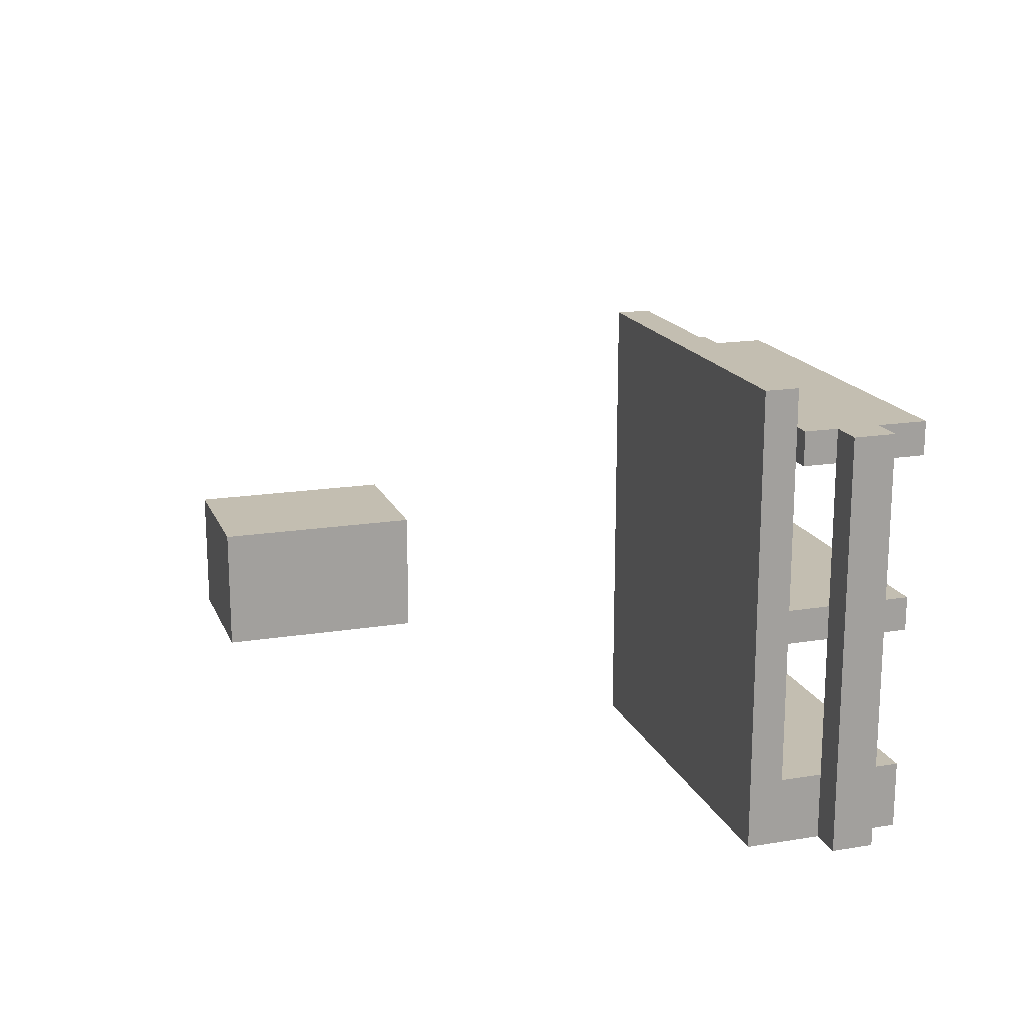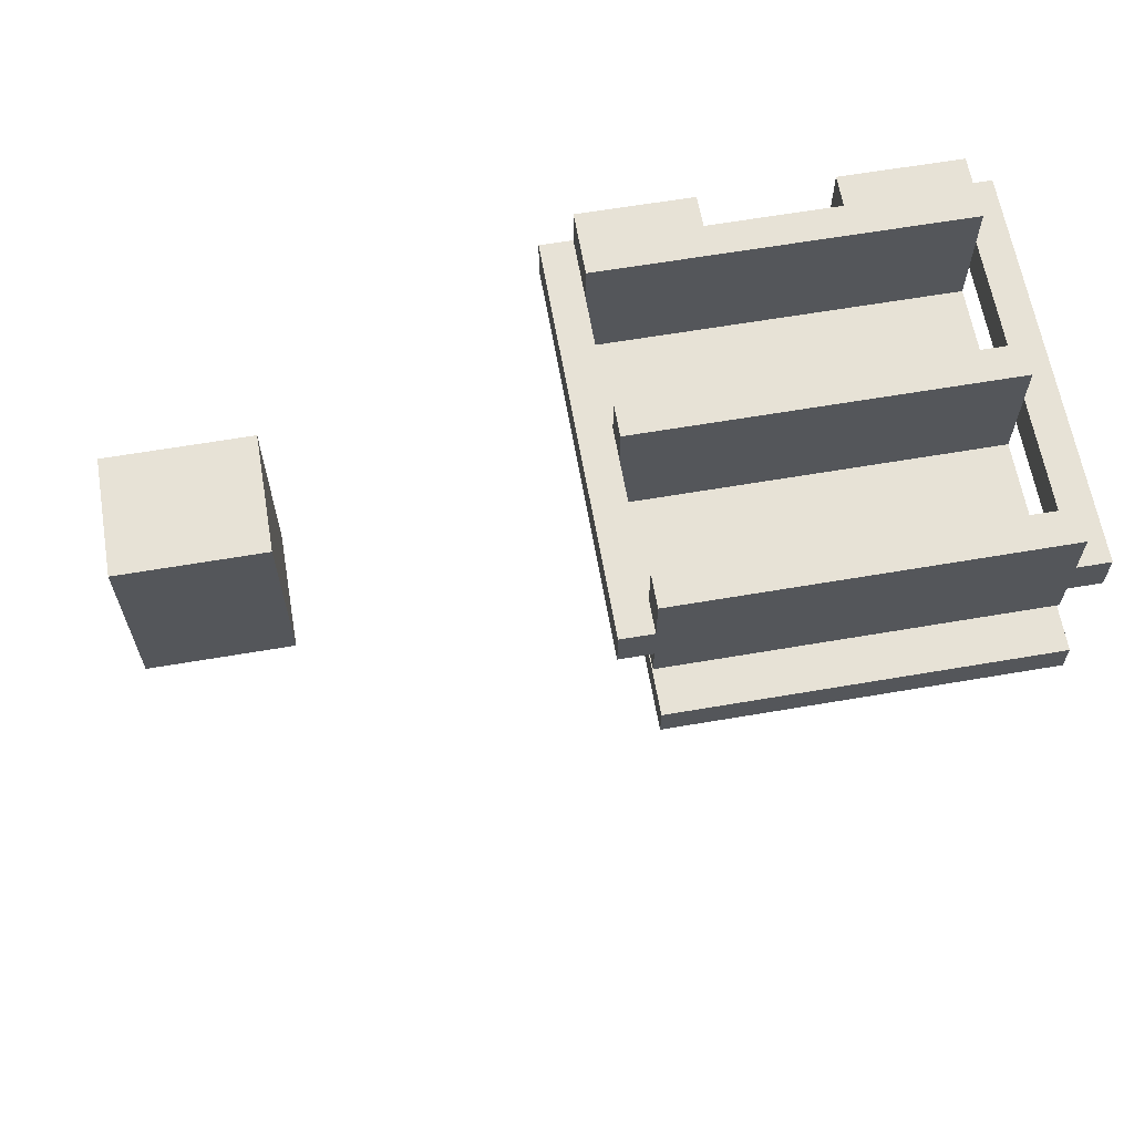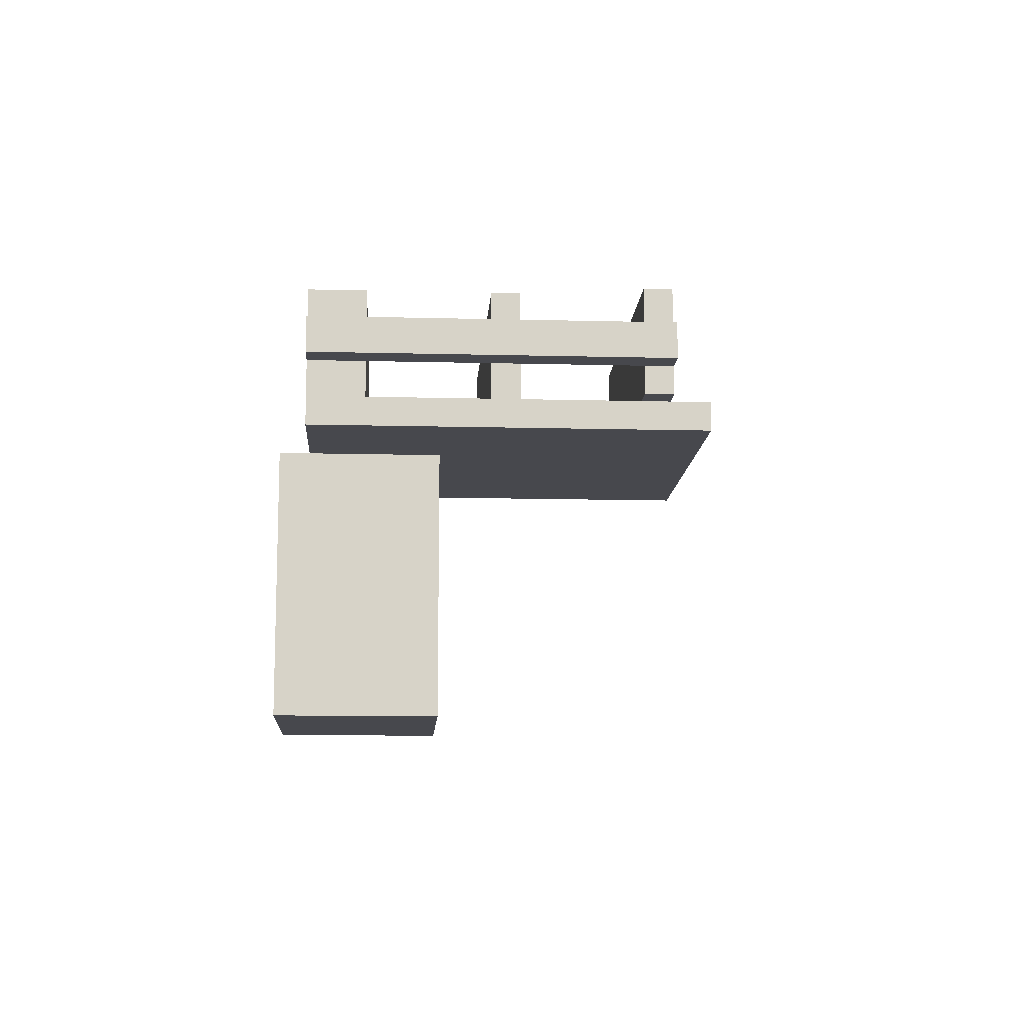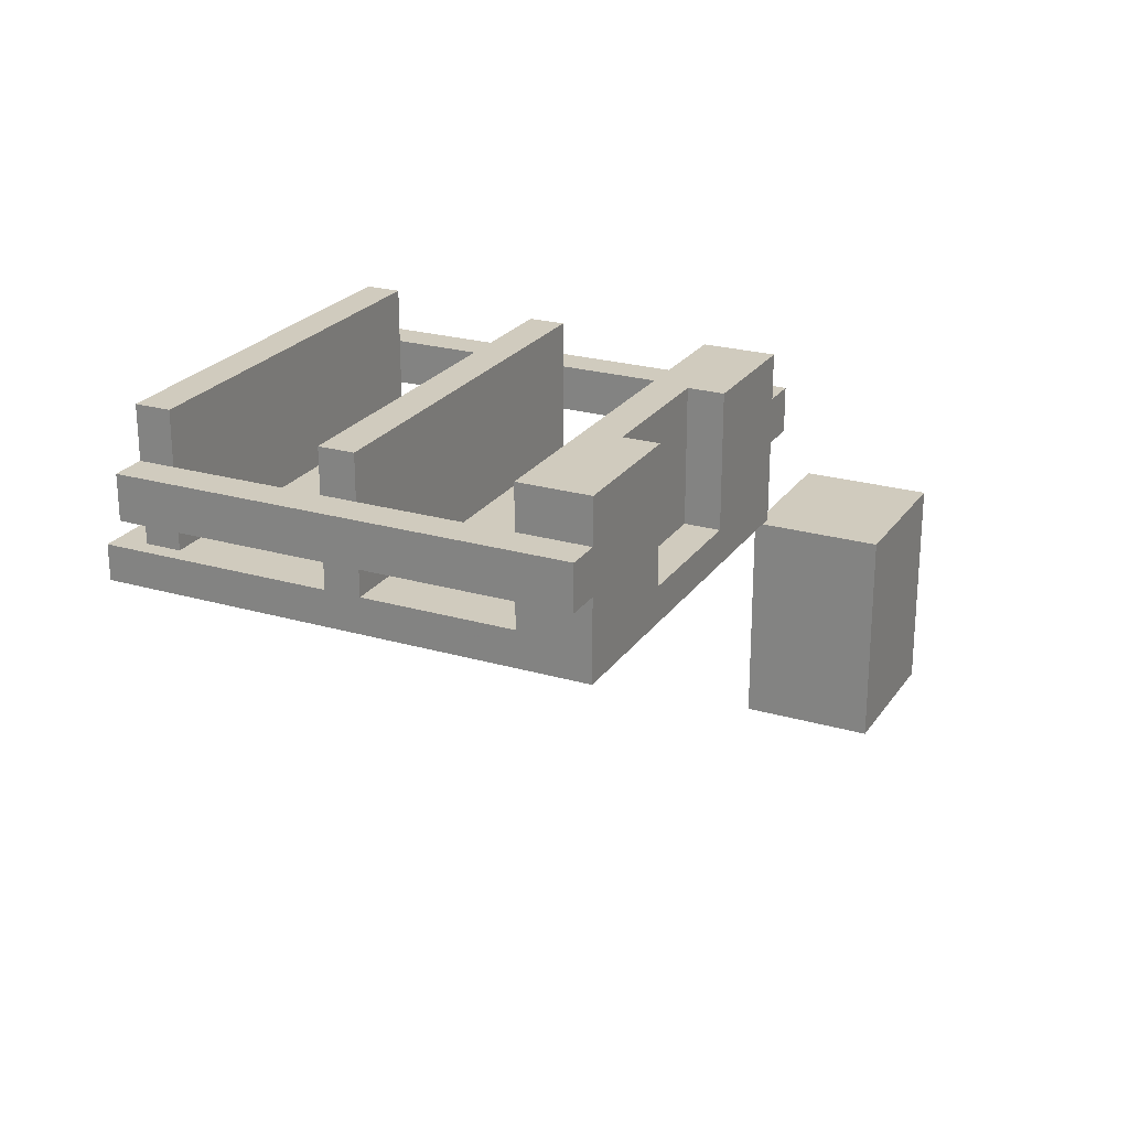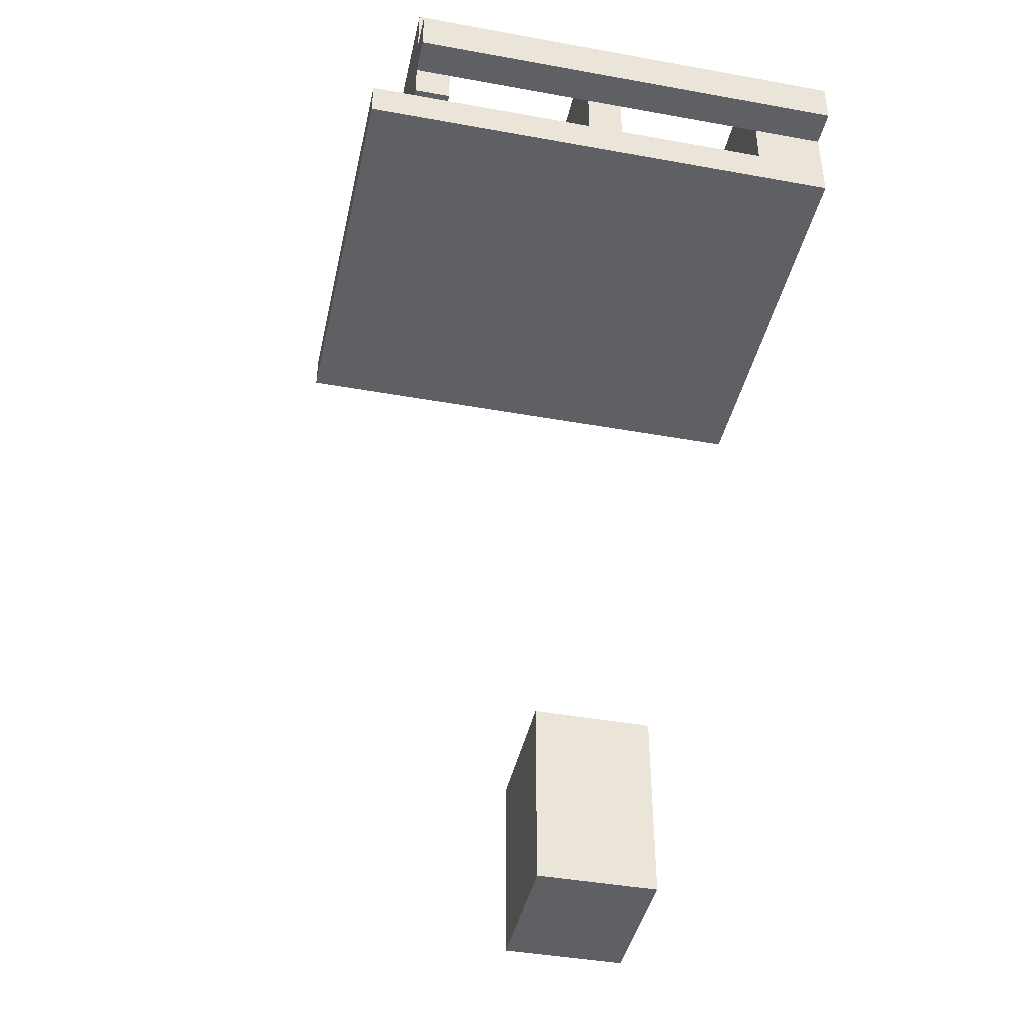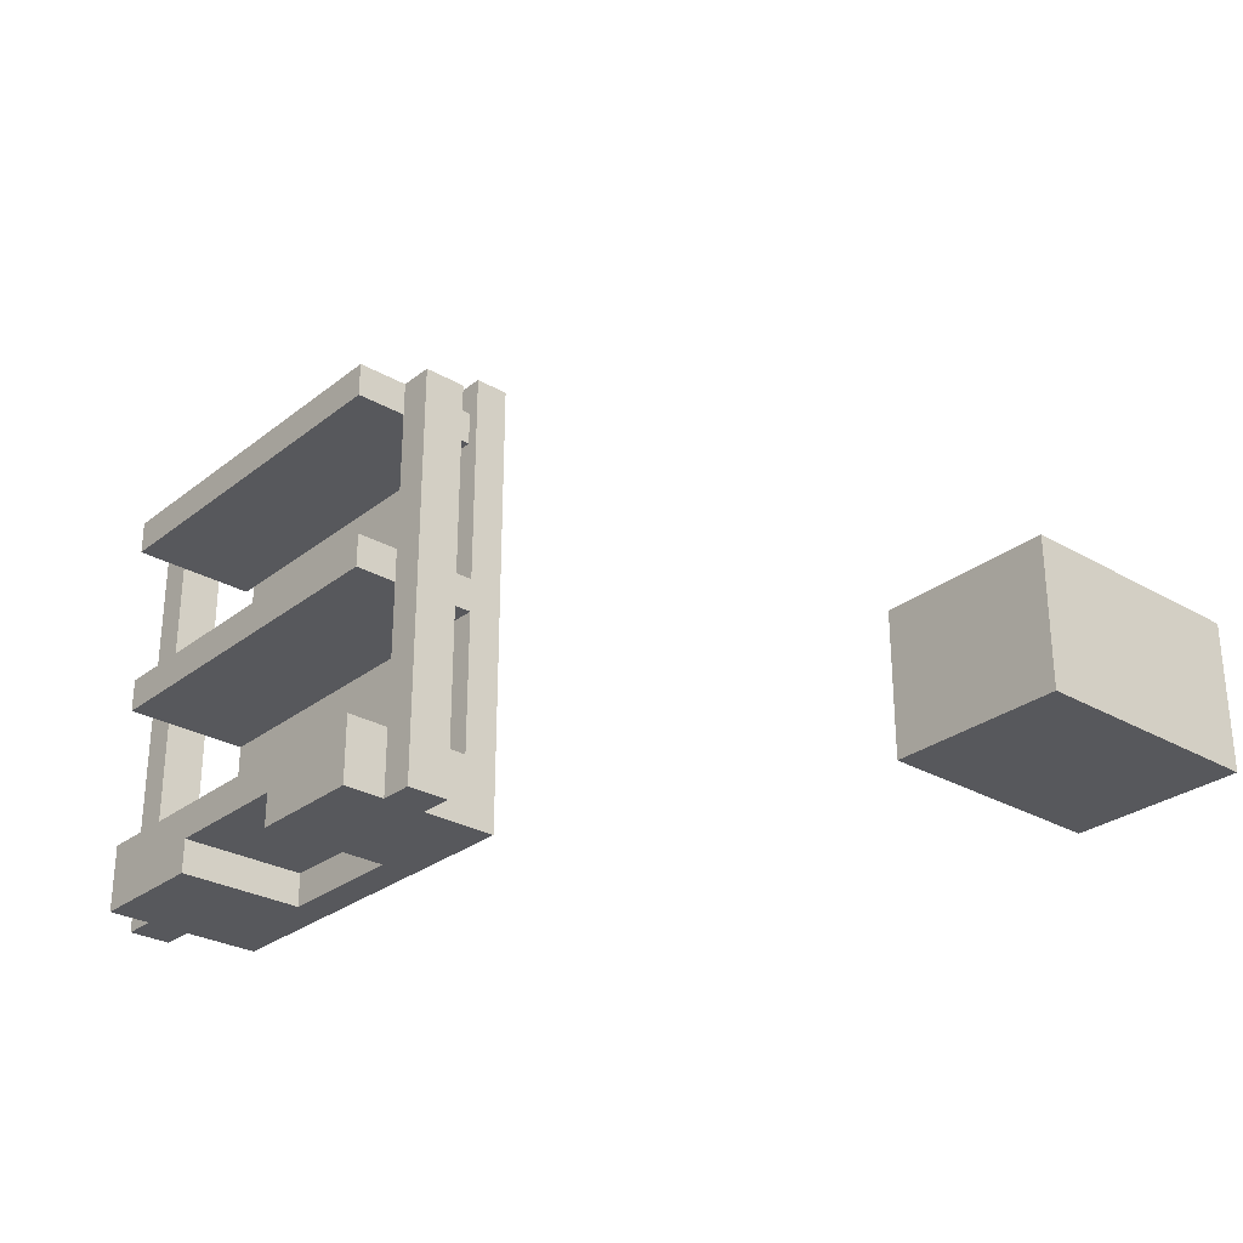
<metadata>
{"format":"obj","ext":"obj","renderer":"f3d","projection":"perspective","resolution":1024,"background":"white","views":[{"elev":17.2,"azim":72.1,"up":"+Z"},{"elev":63.3,"azim":-9.8,"up":"+Y"},{"elev":-11.9,"azim":-93.5,"up":"+Y"},{"elev":23.6,"azim":116.0,"up":"+Y"},{"elev":-42.3,"azim":77.8,"up":"+Y"},{"elev":-28.4,"azim":-130.9,"up":"+Z"}]}
</metadata>
<code>
o obj_0
v 9 		-32 		50
v 9 		-32 		0
v 5 		-32 		0
v 5 		-32 		8
v 5 		-32 		25
v 5 		-32 		29
v 5 		-27 		0
v 5 		-32 		46
v 5 		-32 		50
v 9 		-37 		0
v 9 		-37 		50
v 5 		-37 		50
v 5 		-37 		46
v 5 		-42 		0
v 5 		-37 		29
v 5 		-37 		0
v 5 		-37 		25
v 5 		-37 		8
v 5 		-46 		50
v 5 		-46 		0
v 5 		-42 		8
v 5 		-42 		25
v 5 		-42 		29
v 5 		-42 		50
v 5 		-42 		55
v 5 		-46 		55
v 5 		-26 		46
v 5 		-26 		50
v -10 		-27 		4
v 5 		-41 		50
v -10 		-42 		0
v -10 		-27 		0
v 5 		-41 		46
v 5 		-27 		25
v 5 		-27 		29
v 5 		-27 		8
v -10 		-42 		4
v -40 		-42 		50
v -40 		-42 		29
v -40 		-42 		25
v -40 		-42 		8
v -40 		-37 		25
v -40 		-32 		25
v -40 		-27 		25
v -40 		-27 		8
v -40 		-32 		8
v -40 		-37 		8
v -40 		-37 		50
v -44 		-37 		50
v -44 		-37 		0
v -40 		-37 		0
v -40 		-37 		29
v -40 		-37 		46
v -44 		-32 		50
v -26 		-42 		4
v -40 		-32 		50
v -26 		-42 		0
v -26 		-27 		4
v -40 		-32 		0
v -26 		-27 		0
v -44 		-32 		0
v -40 		-26 		46
v -40 		-26 		50
v -40 		-42 		55
v -40 		-46 		50
v -40 		-46 		55
v -40 		-27 		29
v -40 		-32 		29
v -40 		-32 		46
v -40 		-27 		0
v -40 		-41 		46
v -40 		-41 		50
v -40 		-42 		0
v -40 		-46 		0
v -80.03 		-91.64 		16.6
v -80.03 		-91.64 		0
v -80.03 		-64.36 		0
v -80.03 		-64.36 		16.6
v -99.97 		-64.36 		16.6
v -99.97 		-64.36 		0
v -99.97 		-91.64 		0
v -99.97 		-91.64 		16.6
g group_0_4634441
f 9 48 12
f 8 27 28
f 8 28 9
f 32 3 31
f 7 3 32
f 3 16 31
f 14 31 16
f 30 33 13
f 30 13 12
f 5 34 35
f 5 35 6
f 7 29 36
f 22 17 23
f 15 23 17
f 7 32 29
f 35 67 6
f 36 4 7
f 3 7 4
f 30 71 33
f 14 16 21
f 18 21 16
f 5 17 42
f 36 46 4
f 29 37 55
f 34 5 43
f 44 34 43
f 41 18 47
f 42 43 5
f 45 46 36
f 46 47 4
f 29 55 58
f 60 58 55
f 60 55 57
f 58 70 45
f 60 70 58
f 69 56 62
f 63 62 56
f 28 56 9
f 53 71 72
f 53 72 48
f 62 8 69
f 68 67 44
f 68 44 43
f 68 52 15
f 39 15 52
f 27 62 28
f 42 40 39
f 42 39 52
f 70 46 45
f 27 8 62
f 8 13 53
f 71 53 13
f 33 71 13
f 41 47 73
f 51 73 47
f 46 70 59
f 23 15 39
f 6 68 15
f 67 68 6
f 40 42 17
f 22 40 17
f 21 18 41
f 4 47 18
f 63 56 28
f 30 12 48
f 48 9 56
f 72 30 48
f 32 31 37
f 32 37 29
f 57 51 60
f 73 51 57
f 51 59 60
f 70 60 59
f 63 28 62
f 53 69 8
f 34 44 67
f 34 67 35
f 36 29 45
f 58 45 29
f 30 72 71
g group_0_15277357
f 14 21 20
f 21 22 20
f 19 20 22
f 19 22 23
f 19 23 24
f 20 31 14
f 40 22 41
f 55 37 31
f 55 31 57
f 24 39 38
f 20 74 31
f 57 31 74
f 19 65 20
f 74 65 40
f 41 74 40
f 73 74 41
f 39 40 65
f 38 39 65
f 24 23 39
f 22 21 41
f 73 57 74
f 74 20 65
f 75 76 77
f 75 77 78
f 79 80 81
f 79 81 82
f 78 79 82
f 78 82 75
f 76 81 80
f 76 80 77
f 82 81 76
f 82 76 75
f 78 77 80
f 78 80 79
g group_0_16768282
f 3 4 2
f 4 5 2
f 1 2 5
f 1 5 6
f 1 6 8
f 1 8 9
f 12 13 11
f 13 15 11
f 15 17 11
f 10 11 17
f 10 17 18
f 10 18 16
f 9 12 11
f 9 11 1
f 2 10 16
f 2 16 3
f 11 10 2
f 11 2 1
f 26 19 24
f 26 24 25
f 8 6 15
f 8 15 13
f 5 4 18
f 5 18 17
f 47 42 50
f 51 47 50
f 49 50 42
f 42 52 49
f 52 53 49
f 48 49 53
f 54 49 48
f 54 48 56
f 59 51 50
f 59 50 61
f 54 61 50
f 54 50 49
f 64 38 65
f 64 65 66
f 26 25 66
f 64 66 25
f 19 26 66
f 68 69 53
f 68 53 52
f 25 24 64
f 46 43 42
f 46 42 47
f 19 66 65
f 24 38 64
f 69 68 54
f 56 69 54
f 68 43 54
f 61 54 43
f 43 46 61
f 59 61 46

</code>
